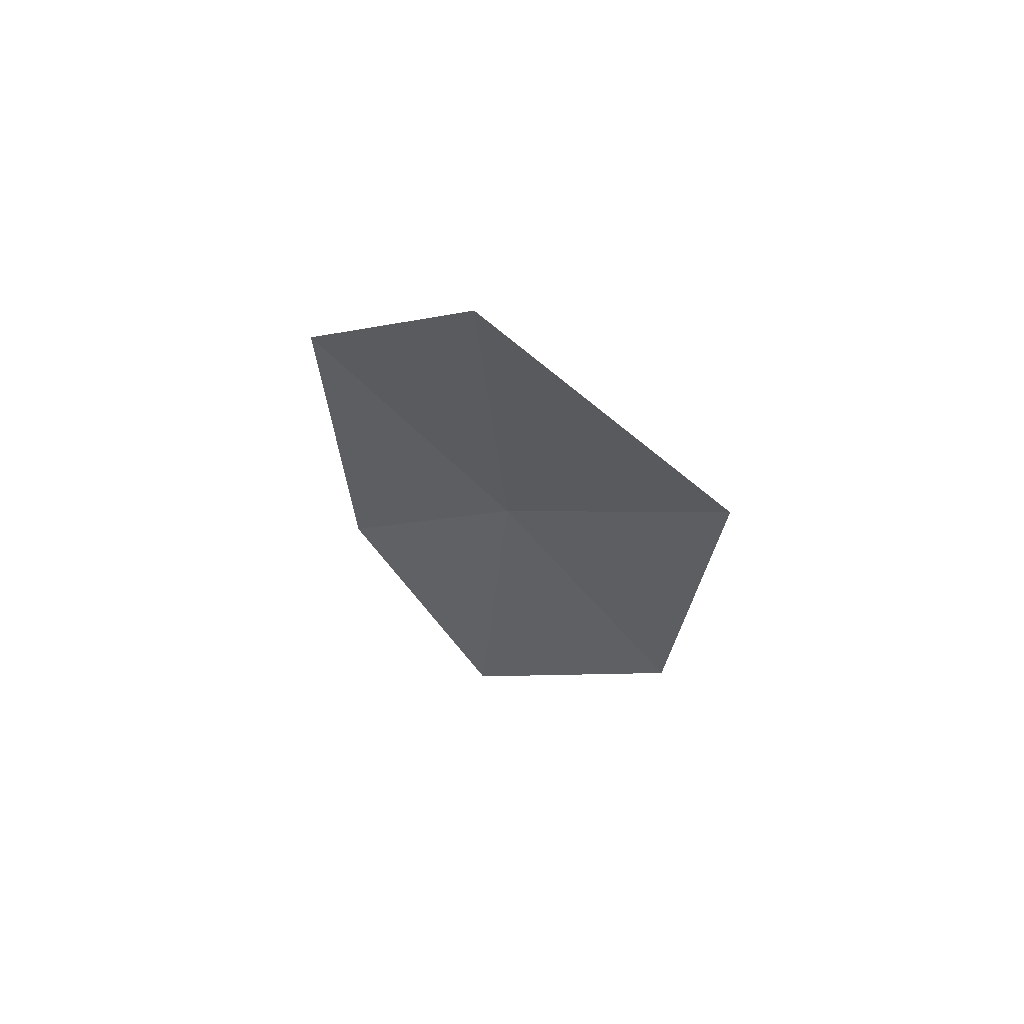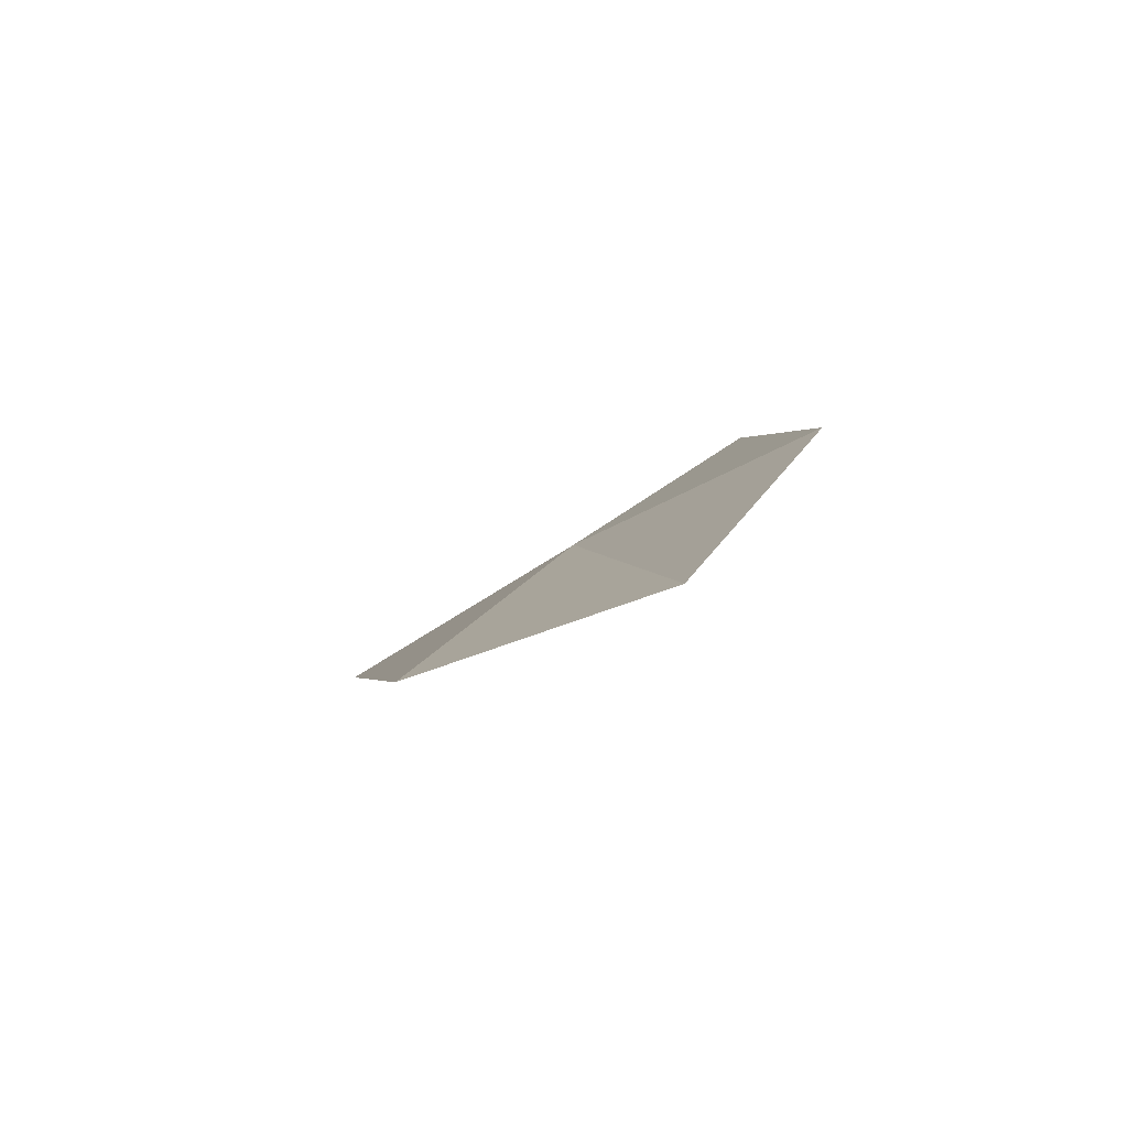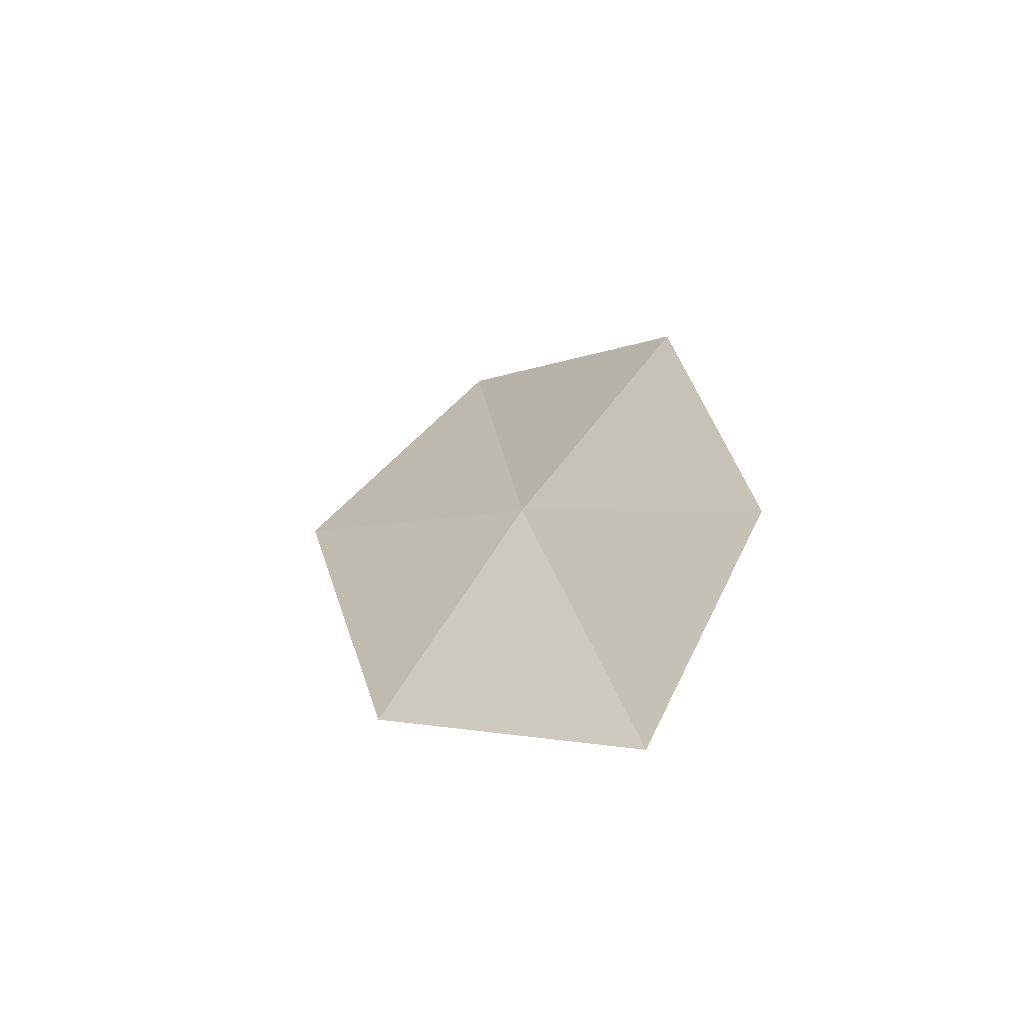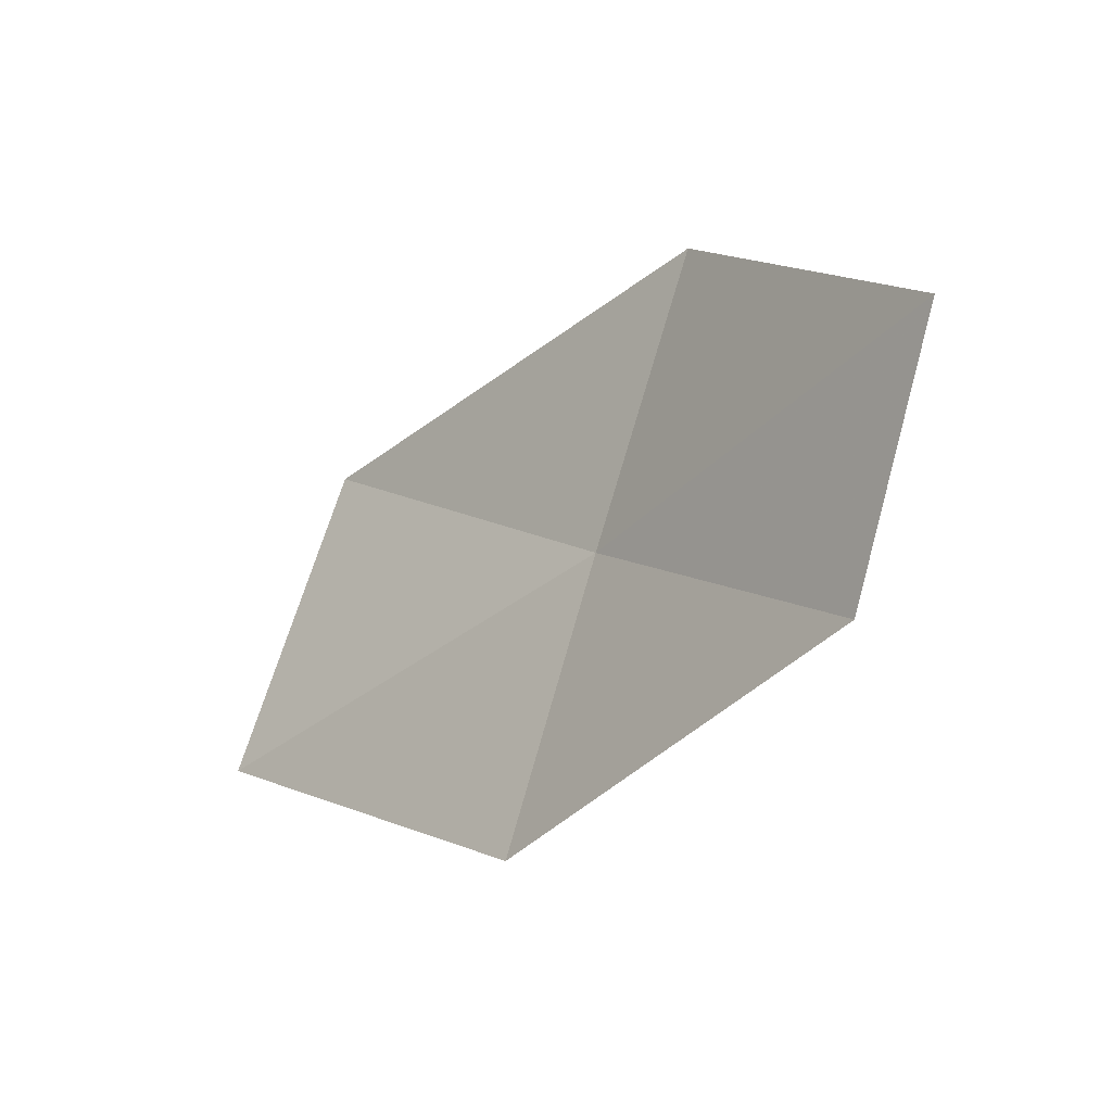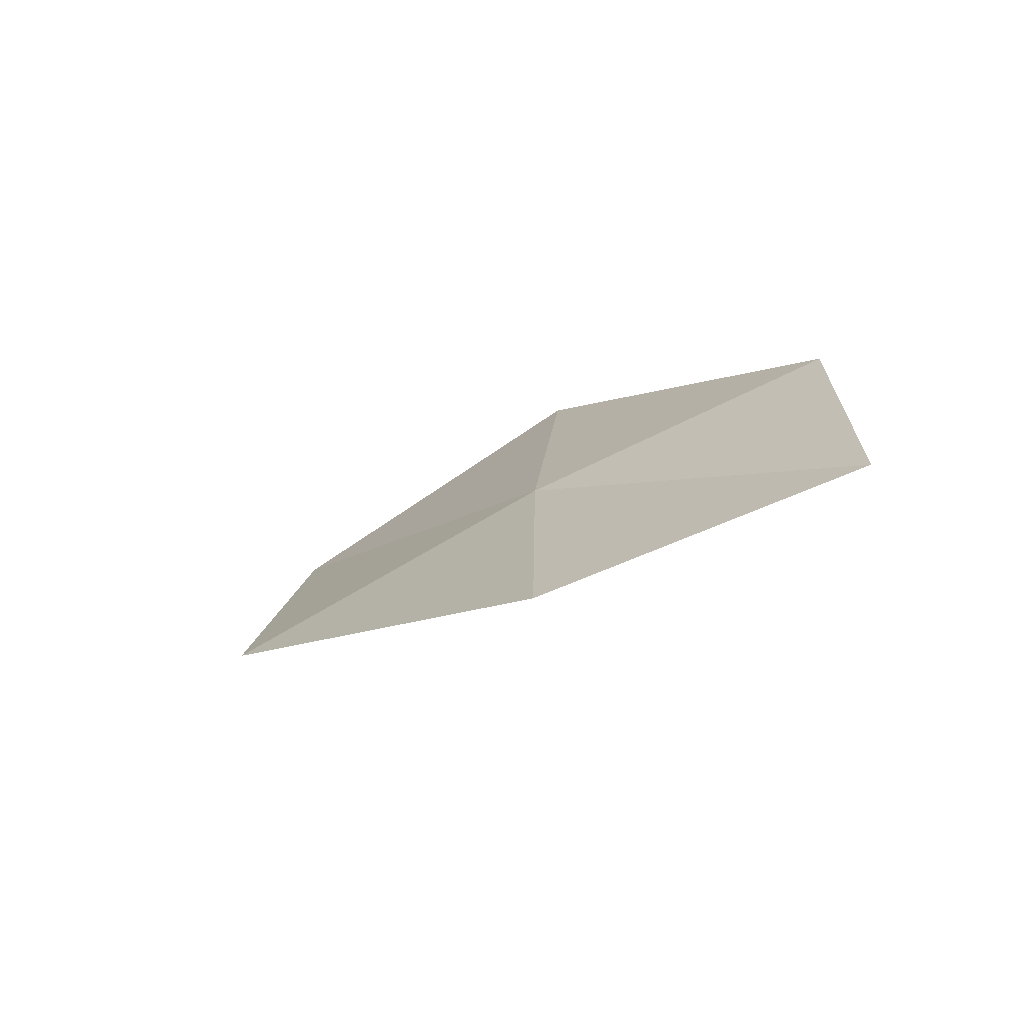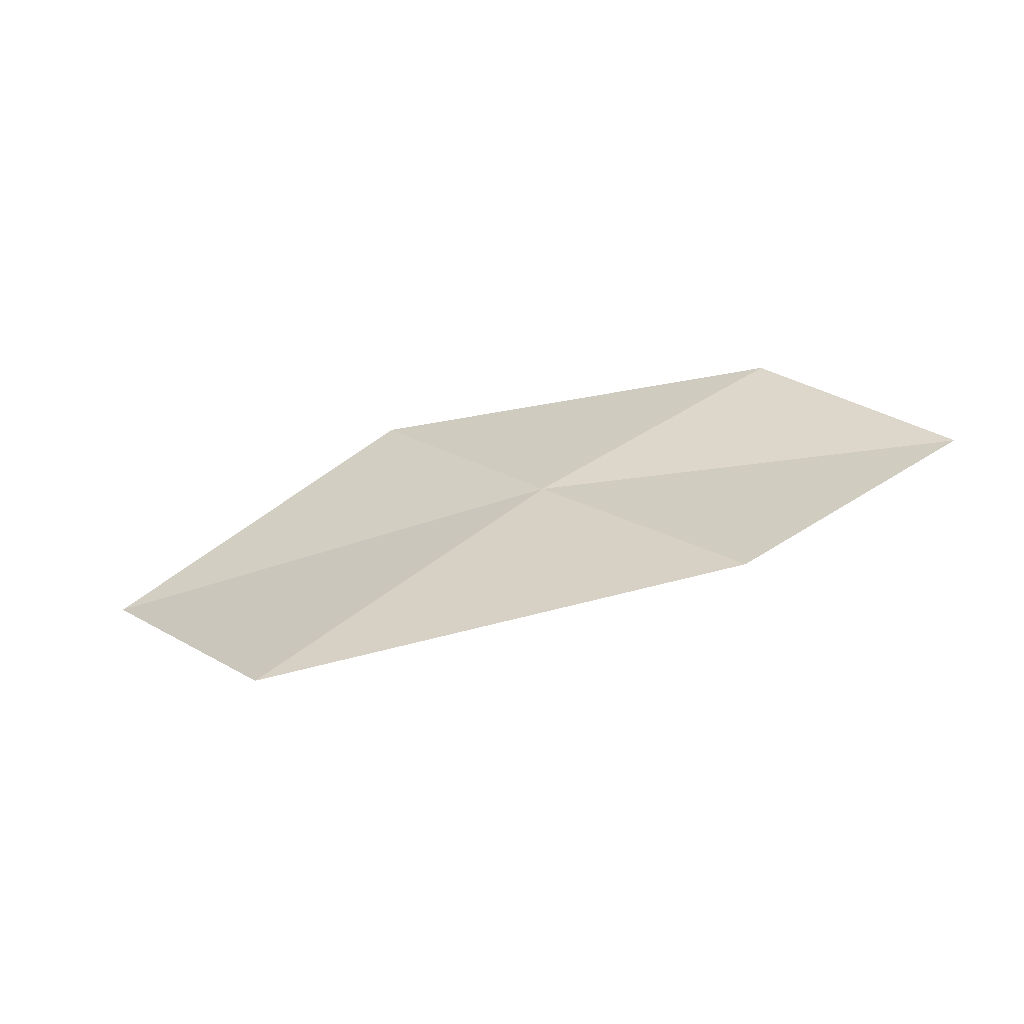
<metadata>
{"format":"obj","ext":"obj","renderer":"f3d","projection":"perspective","resolution":1024,"background":"white","views":[{"elev":-35.9,"azim":108.8,"up":"+Z"},{"elev":11.2,"azim":-77.8,"up":"+Z"},{"elev":35.7,"azim":-80.8,"up":"+Z"},{"elev":-65.1,"azim":-123.6,"up":"+Y"},{"elev":5.6,"azim":-109.6,"up":"+Z"},{"elev":0.2,"azim":-153.6,"up":"+Z"}]}
</metadata>
<code>
v 5.761 8.86 13.54
v 6.731 8.393 13.81
v 7.481 9.339 13.04
v 6.434 9.908 12.83
v 5.163 7.928 14.07
v 4.773 9.231 13.26
v 4.259 8.222 13.73
f 1 3 2
f 1 4 3
f 1 2 5
f 1 6 4
f 1 5 7
f 1 7 6

</code>
